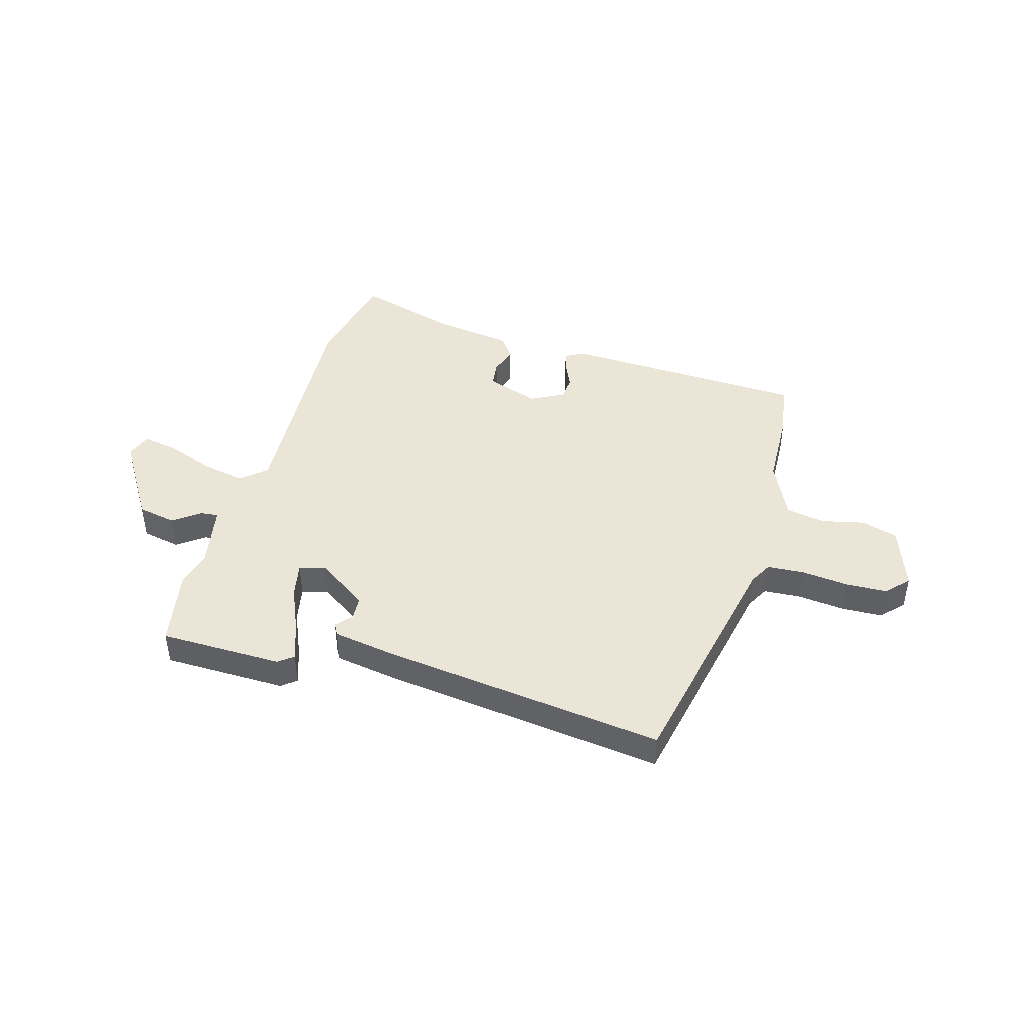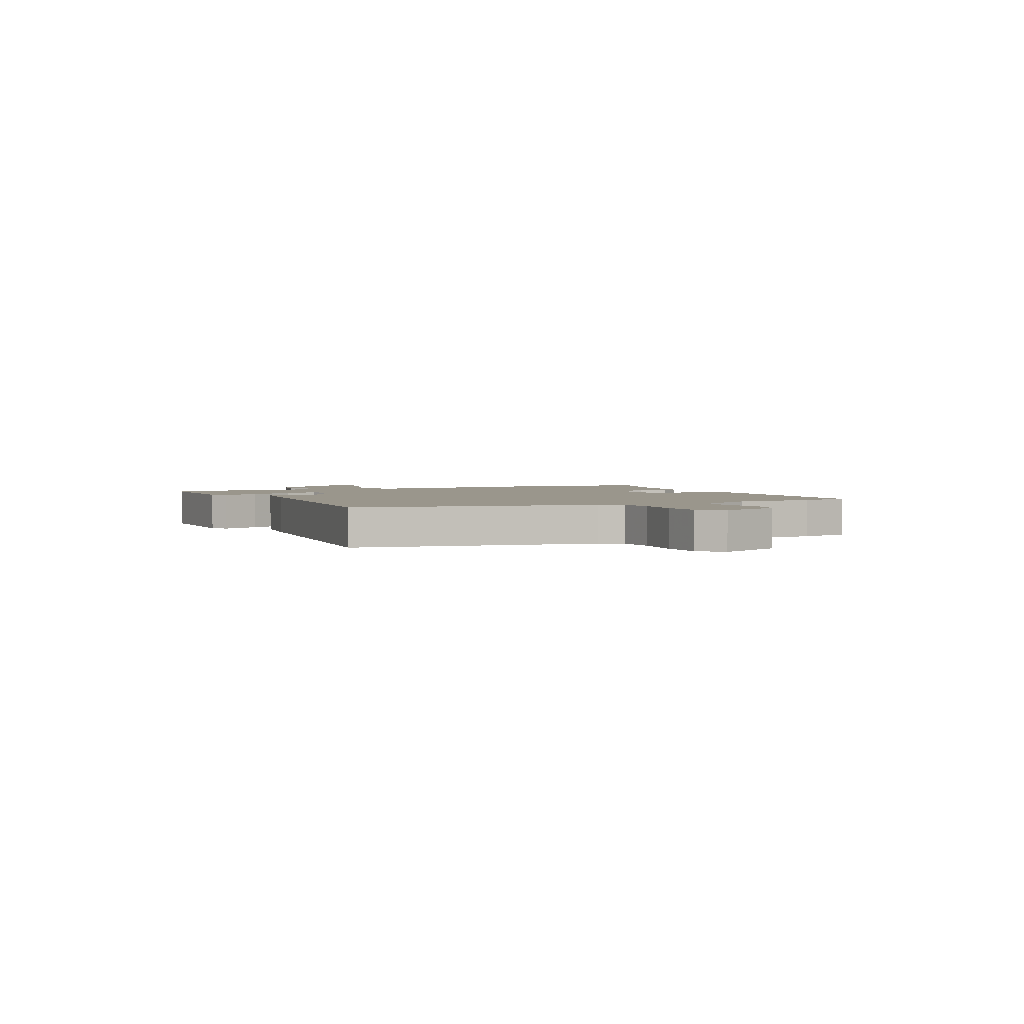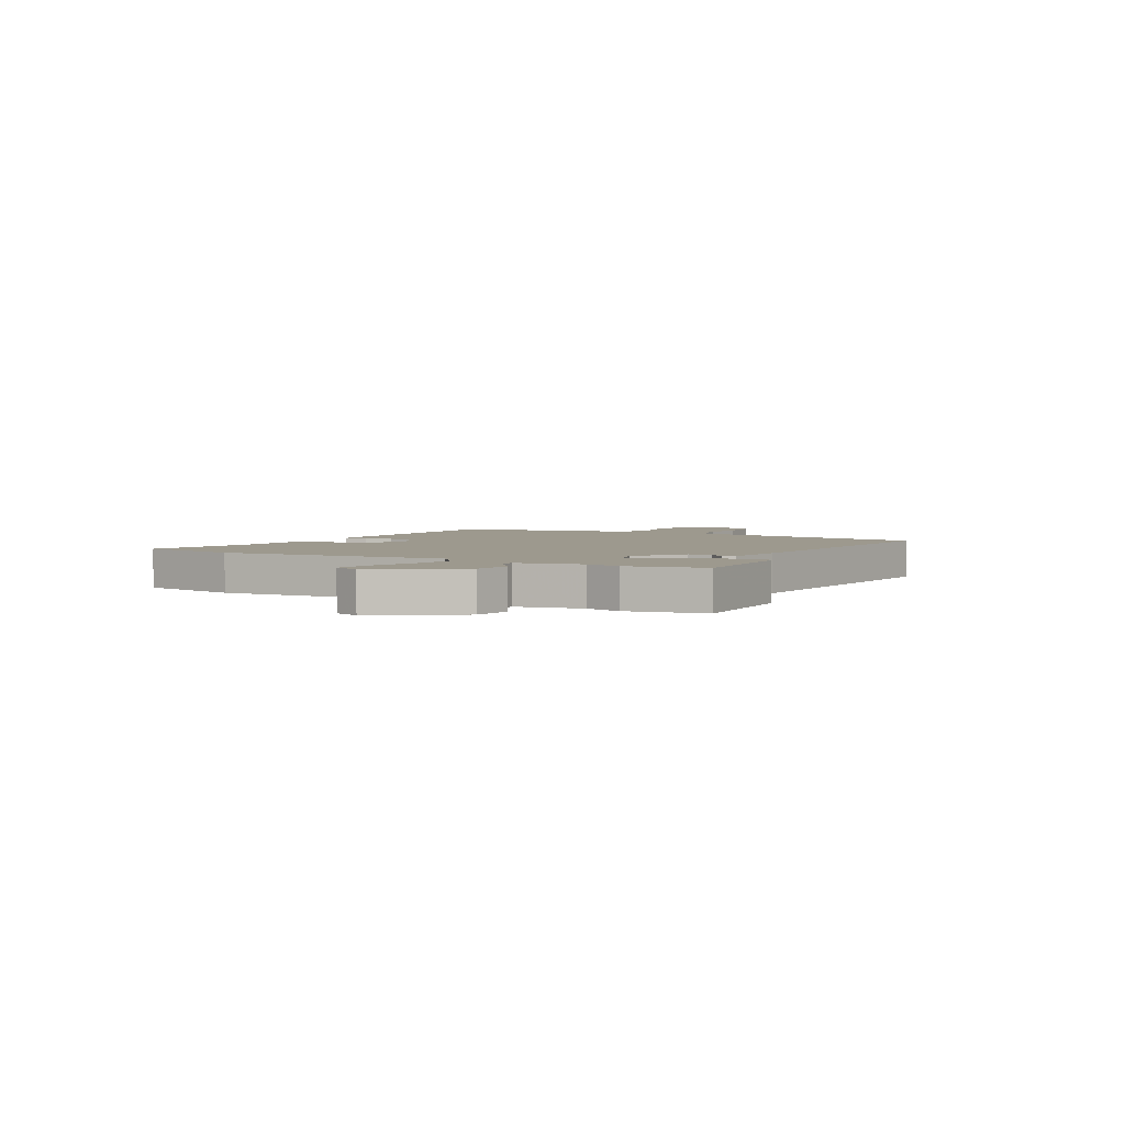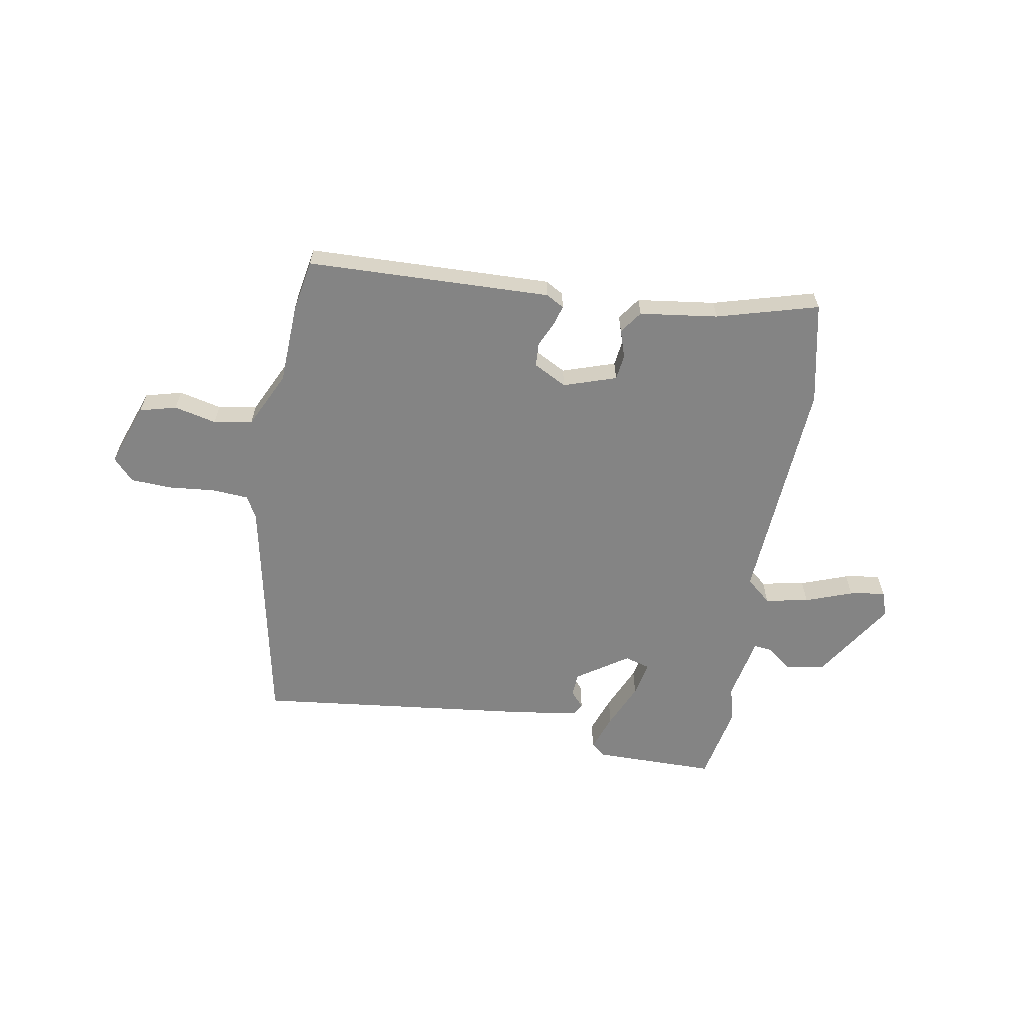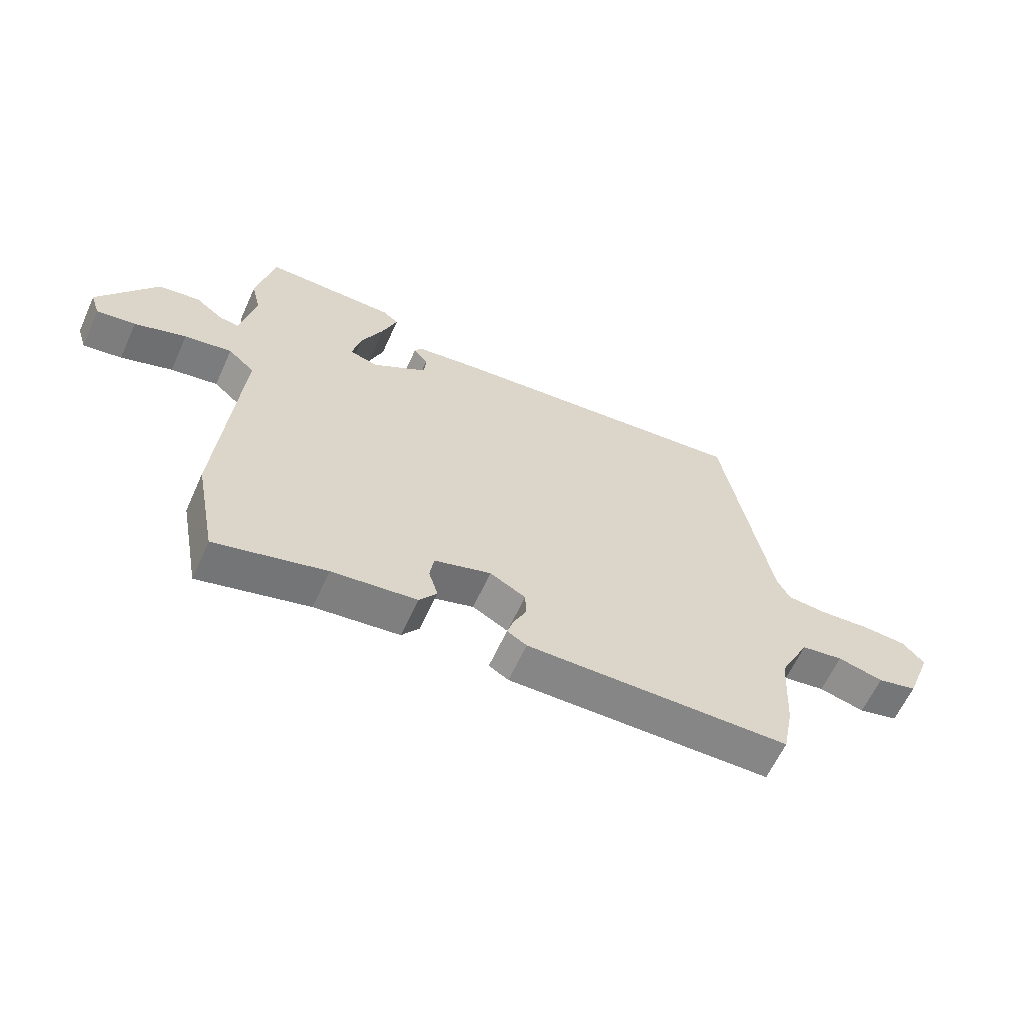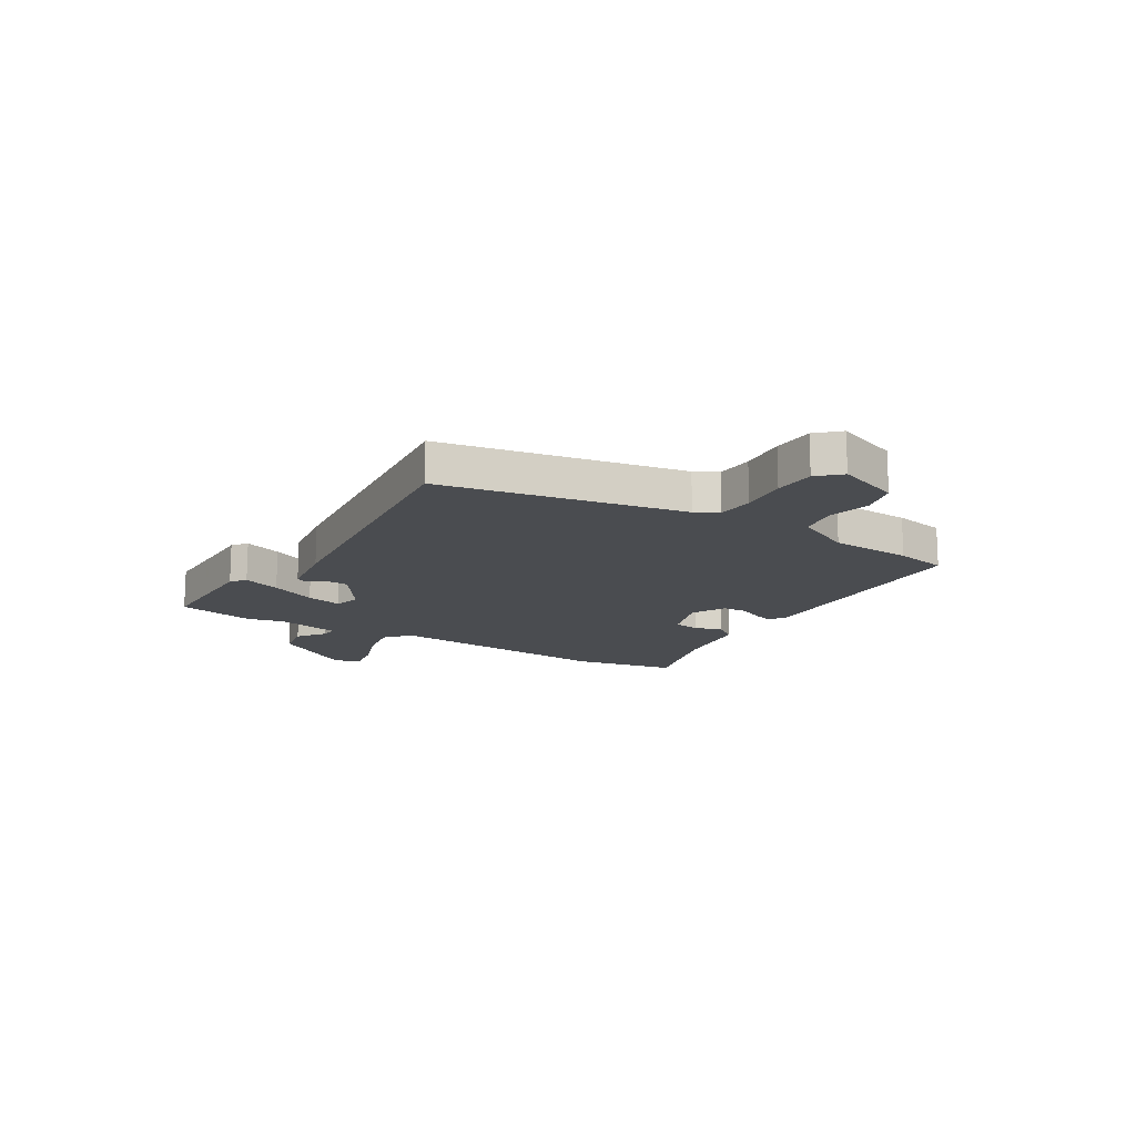
<metadata>
{"format":"obj","ext":"obj","renderer":"f3d","projection":"perspective","resolution":1024,"background":"white","views":[{"elev":44.2,"azim":17.4,"up":"+Y"},{"elev":2.5,"azim":64.7,"up":"+Y"},{"elev":3.4,"azim":-60.6,"up":"+Y"},{"elev":-61.3,"azim":171.1,"up":"+Y"},{"elev":-62.2,"azim":-24.4,"up":"+Z"},{"elev":-14.9,"azim":59.2,"up":"+Y"}]}
</metadata>
<code>
v 0.468 0.07 0.503
v 0.55 0.07 0.055
v 0.572 0.07 0.012
v 0.641 0.07 0.006
v 0.729 0.07 0.013
v 0.806 0.07 0.008
v 0.844 0.07 -0.034
v 0.799 0.07 -0.152
v 0.73 0.07 -0.169
v 0.651 0.07 -0.149
v 0.578 0.07 -0.16
v 0.525 0.07 -0.266
v 0.516 0.07 -0.418
v 0.497 0.07 -0.514
v 0.038 0.07 -0.52
v 0.004 0.07 -0.5
v 0.016 0.07 -0.462
v 0.038 0.07 -0.416
v 0.036 0.07 -0.371
v -0.026 0.07 -0.337
v -0.125 0.07 -0.368
v -0.132 0.07 -0.416
v -0.116 0.07 -0.468
v -0.147 0.07 -0.51
v -0.294 0.07 -0.527
v -0.485 0.07 -0.577
v -0.522 0.07 -0.384
v -0.487 0.07 0.048
v -0.533 0.07 0.089
v -0.615 0.07 0.075
v -0.704 0.07 0.044
v -0.771 0.07 0.034
v -0.787 0.07 0.082
v -0.687 0.07 0.234
v -0.615 0.07 0.246
v -0.566 0.07 0.208
v -0.533 0.07 0.204
v -0.507 0.07 0.325
v -0.523 0.07 0.393
v -0.492 0.07 0.538
v -0.263 0.07 0.535
v -0.236 0.07 0.513
v -0.262 0.07 0.443
v -0.301 0.07 0.358
v -0.316 0.07 0.292
v -0.268 0.07 0.277
v -0.171 0.07 0.34
v -0.168 0.07 0.384
v -0.193 0.07 0.414
v -0.181 0.07 0.435
v -0.065 0.07 0.451
v 0.468 0 0.503
v 0.55 0 0.055
v 0.572 0 0.012
v 0.641 0 0.006
v 0.729 0 0.013
v 0.806 0 0.008
v 0.844 0 -0.034
v 0.799 0 -0.152
v 0.73 0 -0.169
v 0.651 0 -0.149
v 0.578 0 -0.16
v 0.525 0 -0.266
v 0.516 0 -0.418
v 0.497 0 -0.514
v 0.038 0 -0.52
v 0.004 0 -0.5
v 0.016 0 -0.462
v 0.038 0 -0.416
v 0.036 0 -0.371
v -0.026 0 -0.337
v -0.125 0 -0.368
v -0.132 0 -0.416
v -0.116 0 -0.468
v -0.147 0 -0.51
v -0.294 0 -0.527
v -0.485 0 -0.577
v -0.522 0 -0.384
v -0.487 0 0.048
v -0.533 0 0.089
v -0.615 0 0.075
v -0.704 0 0.044
v -0.771 0 0.034
v -0.787 0 0.082
v -0.687 0 0.234
v -0.615 0 0.246
v -0.566 0 0.208
v -0.533 0 0.204
v -0.507 0 0.325
v -0.523 0 0.393
v -0.492 0 0.538
v -0.263 0 0.535
v -0.236 0 0.513
v -0.262 0 0.443
v -0.301 0 0.358
v -0.316 0 0.292
v -0.268 0 0.277
v -0.171 0 0.34
v -0.168 0 0.384
v -0.193 0 0.414
v -0.181 0 0.435
v -0.065 0 0.451
f 48 49 50 51
f 47 48 51 1
f 46 47 1 2
f 41 42 43 44
f 41 44 45
f 38 39 40 41
f 37 38 41 45
f 33 34 35 36
f 33 36 37
f 30 31 32 33
f 29 30 33 37
f 28 29 37 45
f 25 26 27 28
f 22 23 24 25
f 21 22 25 28
f 20 21 28 45
f 15 16 17 18
f 13 14 15 18
f 12 13 18 19
f 11 12 19 20
f 7 8 9 10
f 7 10 11
f 4 5 6 7
f 3 4 7 11
f 46 2 3 11
f 11 20 45 46
f 102 101 100 99
f 52 102 99 98
f 53 52 98 97
f 95 94 93 92
f 96 95 92
f 92 91 90 89
f 96 92 89 88
f 87 86 85 84
f 88 87 84
f 84 83 82 81
f 88 84 81 80
f 96 88 80 79
f 79 78 77 76
f 76 75 74 73
f 79 76 73 72
f 96 79 72 71
f 69 68 67 66
f 69 66 65 64
f 70 69 64 63
f 71 70 63 62
f 61 60 59 58
f 62 61 58
f 58 57 56 55
f 62 58 55 54
f 62 54 53 97
f 97 96 71 62
f 1 52 53 2
f 2 53 54 3
f 3 54 55 4
f 4 55 56 5
f 5 56 57 6
f 6 57 58 7
f 7 58 59 8
f 8 59 60 9
f 9 60 61 10
f 10 61 62 11
f 11 62 63 12
f 12 63 64 13
f 13 64 65 14
f 14 65 66 15
f 15 66 67 16
f 16 67 68 17
f 17 68 69 18
f 18 69 70 19
f 19 70 71 20
f 20 71 72 21
f 21 72 73 22
f 22 73 74 23
f 23 74 75 24
f 24 75 76 25
f 25 76 77 26
f 26 77 78 27
f 27 78 79 28
f 28 79 80 29
f 29 80 81 30
f 30 81 82 31
f 31 82 83 32
f 32 83 84 33
f 33 84 85 34
f 34 85 86 35
f 35 86 87 36
f 36 87 88 37
f 37 88 89 38
f 38 89 90 39
f 39 90 91 40
f 40 91 92 41
f 41 92 93 42
f 42 93 94 43
f 43 94 95 44
f 44 95 96 45
f 45 96 97 46
f 46 97 98 47
f 47 98 99 48
f 48 99 100 49
f 49 100 101 50
f 50 101 102 51
f 51 102 52 1

</code>
